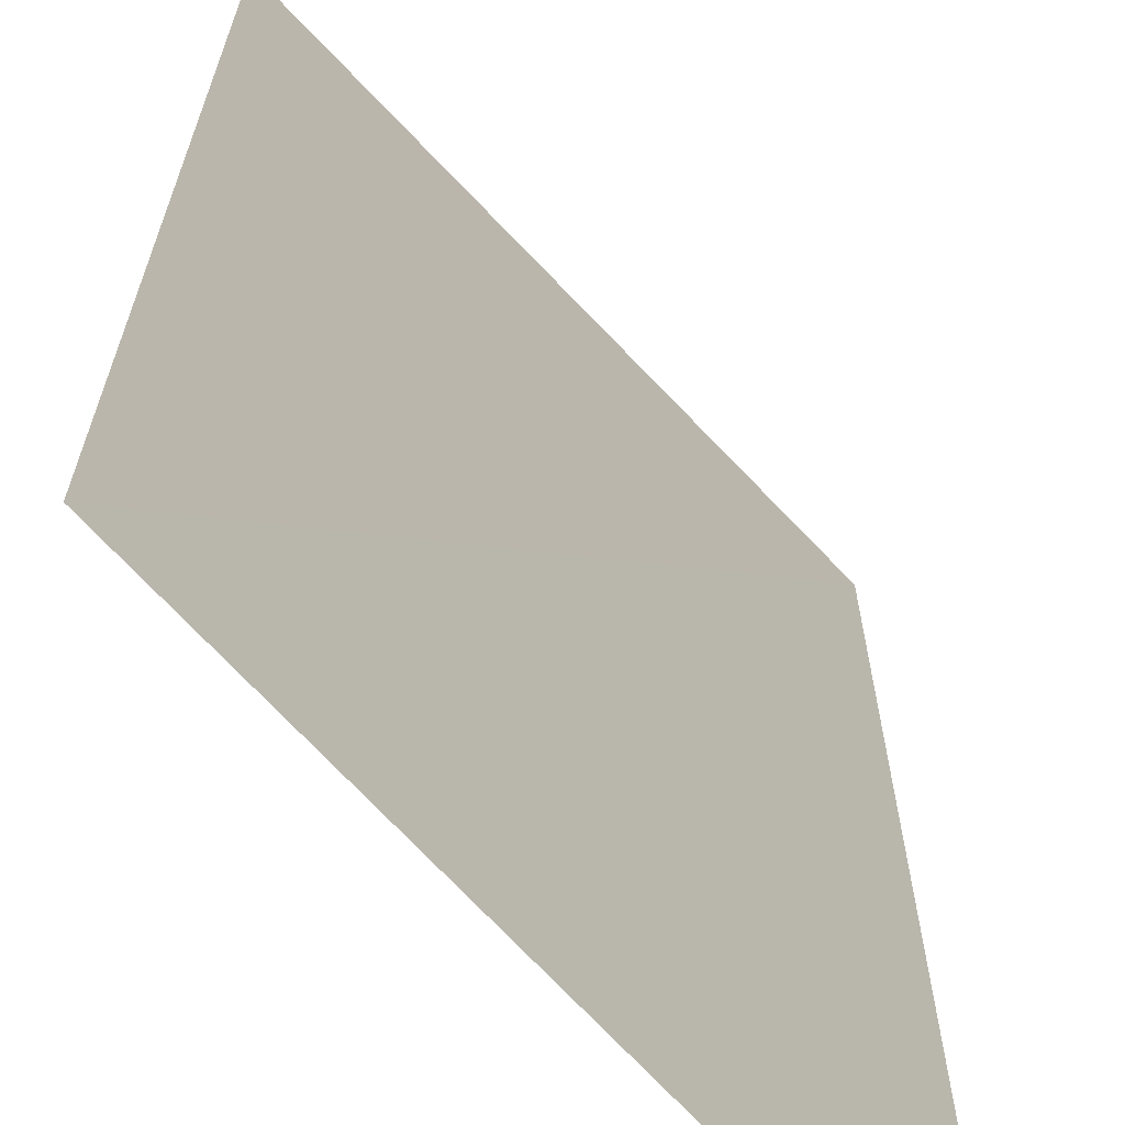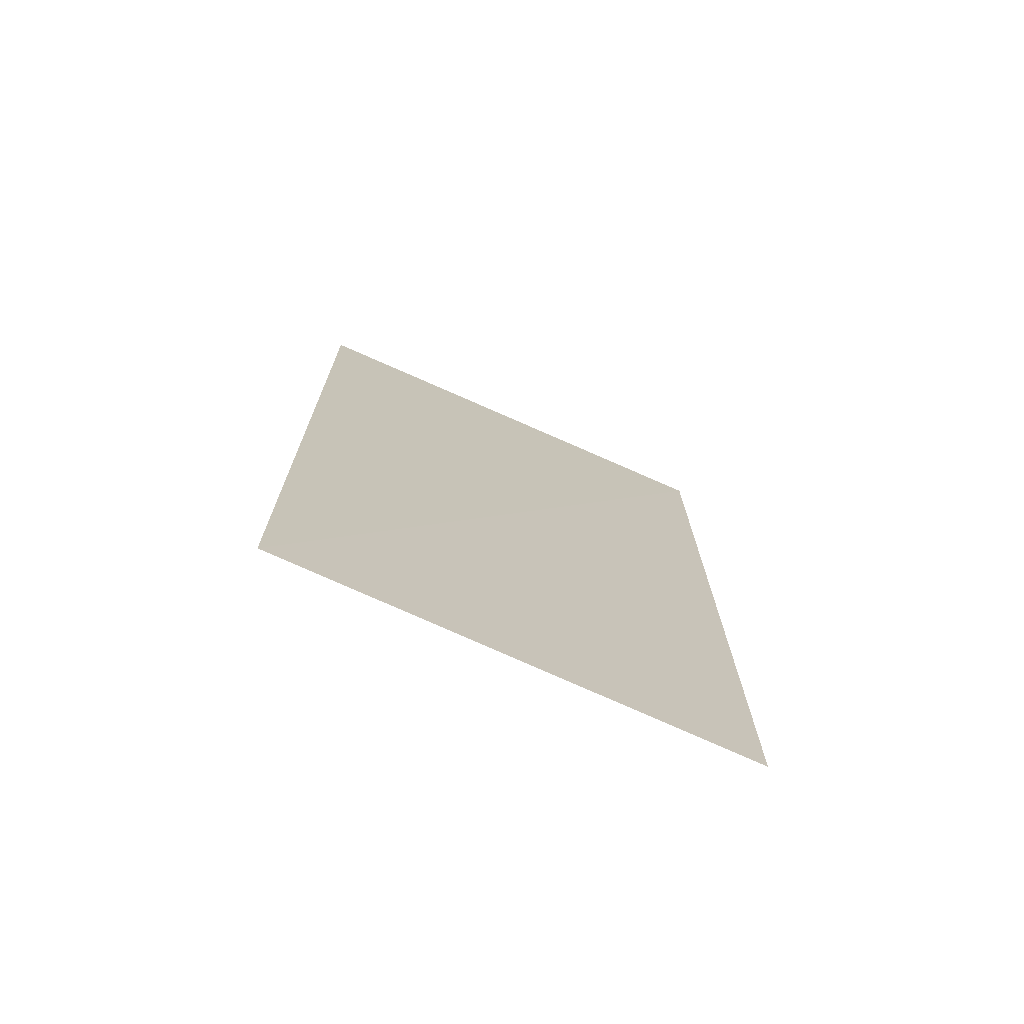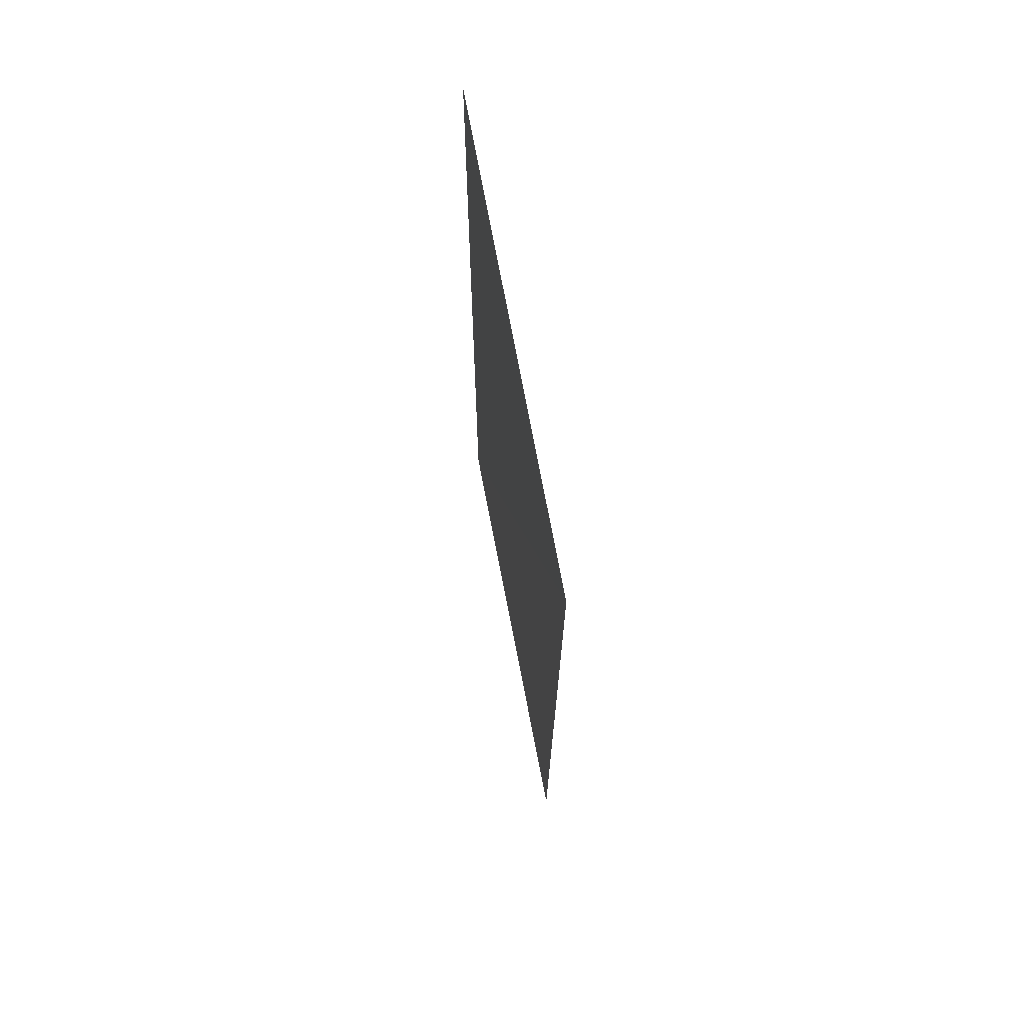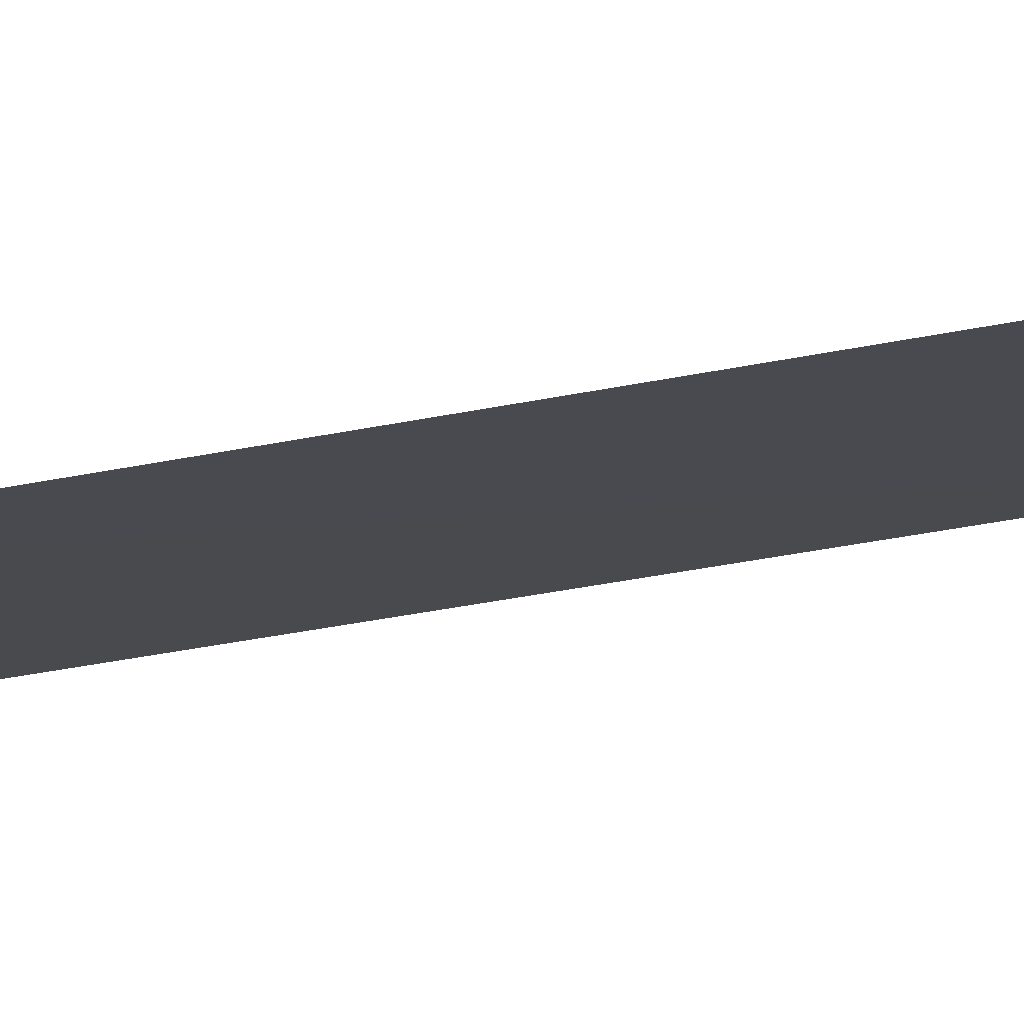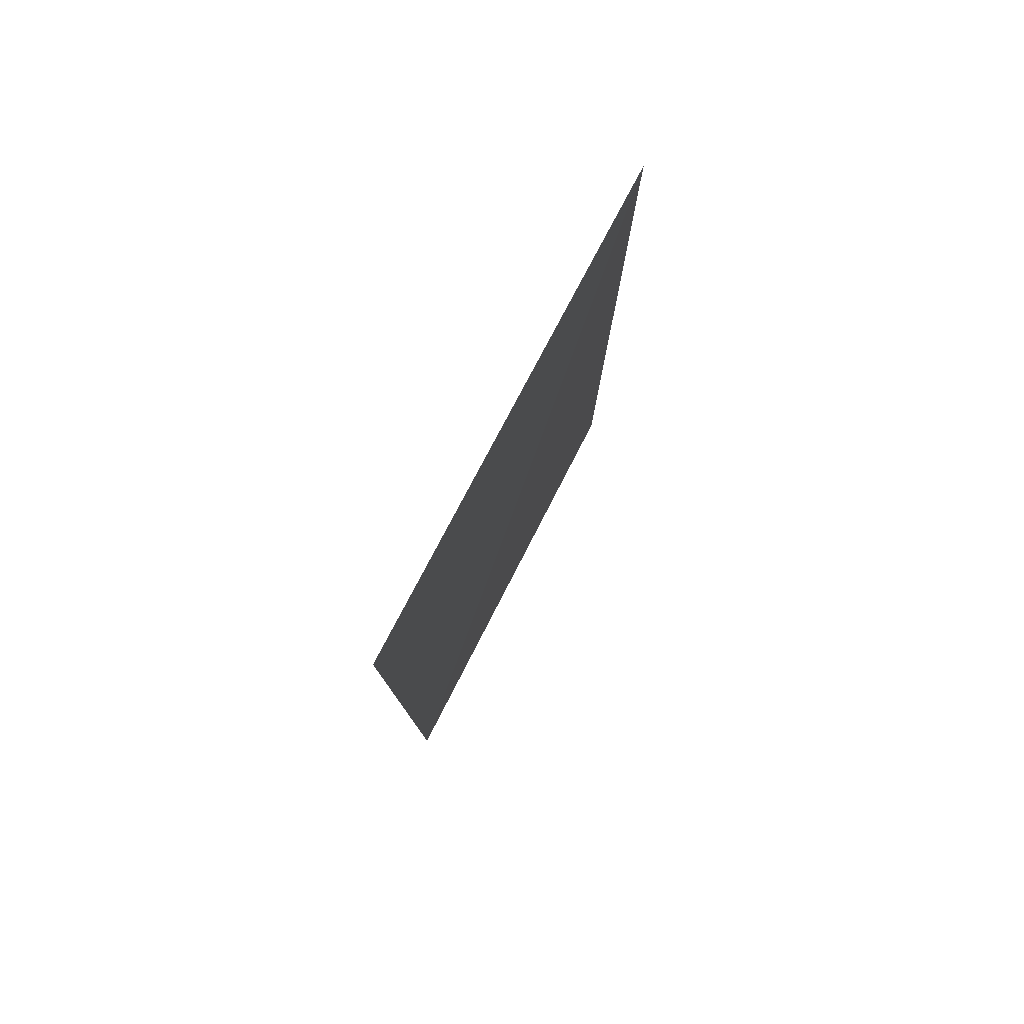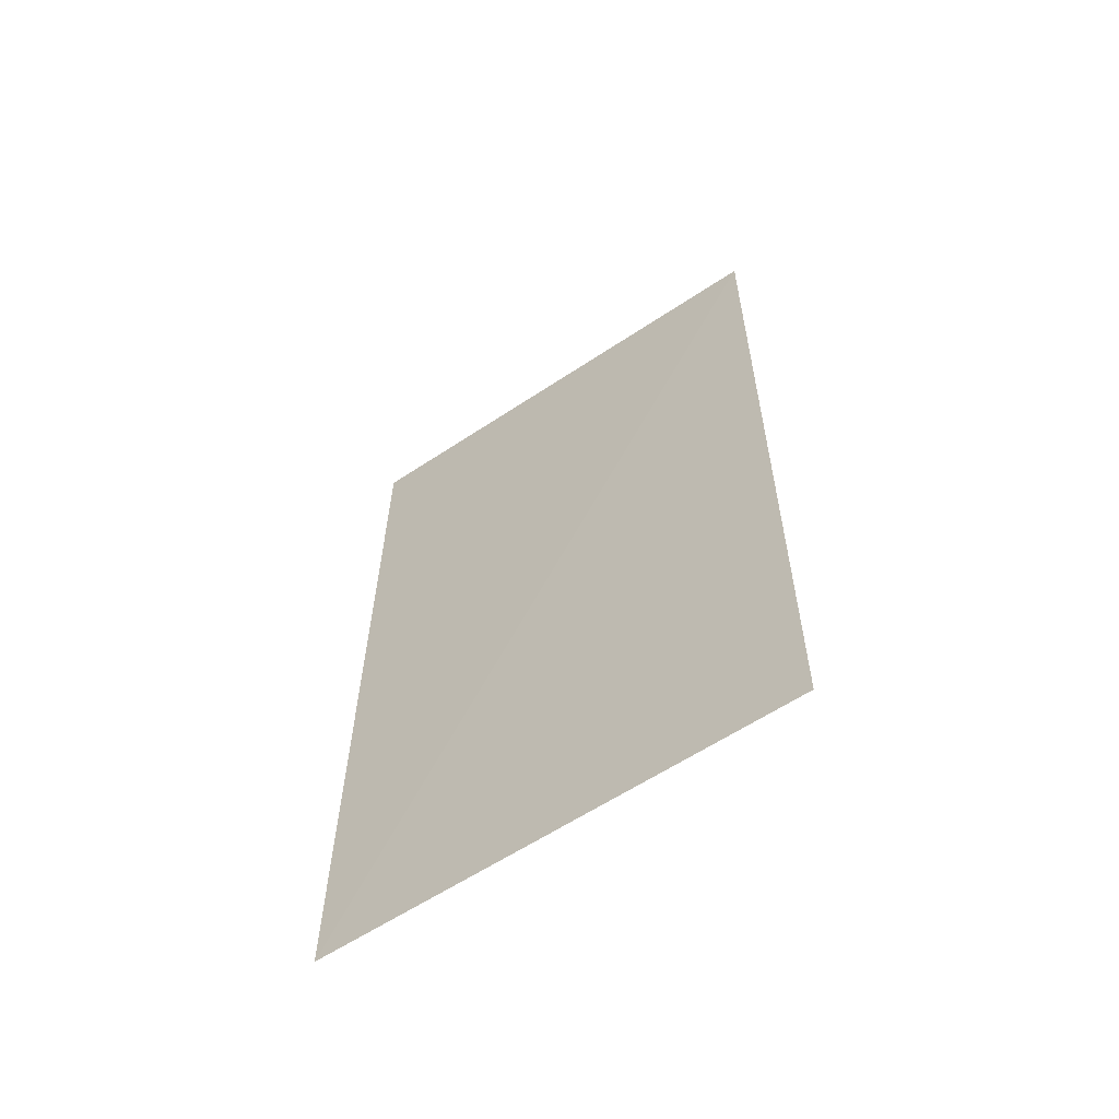
<metadata>
{"format":"obj","ext":"obj","renderer":"f3d","projection":"perspective","resolution":1024,"background":"white","views":[{"elev":19.1,"azim":-179.8,"up":"+Z"},{"elev":-74.2,"azim":-70.7,"up":"+Y"},{"elev":70.2,"azim":-147.2,"up":"+Y"},{"elev":-57.3,"azim":-79.1,"up":"+Z"},{"elev":78.9,"azim":70.9,"up":"+Y"},{"elev":-61.8,"azim":167.1,"up":"+Y"}]}
</metadata>
<code>
v 0.4453 -2.492 0.1094
v 0.4453 -2.461 0.1406
v -0.125 -2.461 -0.4844
v -0.1406 -2.492 -0.4844
v 0.4453 -2.477 0.08594
v -0.1094 -2.477 -0.4844
v 0.4453 -2.422 -0.03906
v 0.4453 -2.43 -0.03906
v 0.03125 -2.43 -0.4844
v 0.03125 -2.422 -0.4844
v 0.4453 -2.422 0
v -0.007812 -2.422 -0.4844
v 0.4453 -2.359 0.2969
v 0.4453 -2.328 0.3125
v -0.2891 -2.328 -0.4844
v -0.2891 -2.359 -0.4844
v 0.4453 -2.328 0.2969
v -0.3047 -2.328 -0.4766
v -0.3906 -0.0625 -0.4609
v 0.4219 -0.0625 0.4062
v 0.4219 -2.266 0.3984
v -0.375 -2.258 -0.4375
v 0.4844 -2.523 0.04688
v 0.4844 -2.43 -0.02344
v 0.4844 -2.422 0.007812
v 0.4844 -2.445 0.07812
v 0.4844 -2.492 0.1328
v 0.4844 -2.508 0.2656
v 0.4453 -2.508 0.2656
v 0.4453 -2.523 0.04688
v 0.4844 -2.375 -0.09375
v 0.4844 -2.422 -0.02344
v 0.4844 -2.344 -0.05469
v 0.4844 -2.461 0.1484
v 0.4844 -2.445 0.2188
v 0.4844 -2.359 0.3047
v 0.4844 -2.328 0.3203
v 0.4844 -2.203 0.4219
v 0.4453 -2.203 0.4219
v 0.4453 -2.18 0.3672
v 0.4453 -2.445 0.2188
v 0.4453 -2.445 0.07812
v 0.4453 -2.375 -0.09375
v 0.4453 -2.344 -0.05469
v 0.4844 -2.477 0.1172
v 0.4844 -2.18 0.3672
v 0.5 0 0.3359
v 0.5 0 0.4688
v 0.4219 0 0.4688
v 0.4219 0 0.3359
v 0.4844 -2.328 0.3047
v -0.4062 -2.203 -0.5
v -0.4688 0 -0.5234
v -0.3359 0 -0.5234
v -0.3672 -2.18 -0.5
v -0.3203 -2.328 -0.5
v -0.2656 -2.508 -0.5
v -0.4062 -2.203 -0.4688
v -0.4688 0 -0.4375
v -0.3359 0 -0.4375
v -0.3672 -2.18 -0.4688
v -0.2188 -2.445 -0.4688
v -0.2188 -2.445 -0.5
v -0.3047 -2.328 -0.5
v -0.2656 -2.508 -0.4688
v -0.04688 -2.523 -0.4688
v -0.07812 -2.445 -0.4688
v -0.07812 -2.445 -0.5
v -0.1172 -2.477 -0.5
v -0.1484 -2.461 -0.5
v -0.3047 -2.359 -0.5
v -0.04688 -2.523 -0.5
v 0.1094 -2.375 -0.5
v 0.1094 -2.375 -0.4688
v 0.05469 -2.344 -0.4688
v 0.05469 -2.344 -0.5
v 0.02344 -2.422 -0.5
v -0.007812 -2.422 -0.5
v -0.1328 -2.492 -0.5
v 0.02344 -2.43 -0.5
v -0.3516 -0.0625 -0.4141
v 0.3984 -0.0625 0.375
v -0.3438 -0.6797 -0.4141
v 0.4453 -2.492 0.1094
f 1 2 3
f 1 3 4
f 1 4 5
f 5 4 6
f 5 6 2
f 2 6 3
f 7 8 9
f 7 9 10
f 7 10 11
f 11 10 12
f 11 12 8
f 8 12 9
f 13 14 15
f 13 15 16
f 13 16 17
f 17 16 18
f 17 18 14
f 14 18 15
f 23 24 25
f 23 25 26
f 23 26 27
f 23 27 28
f 23 28 29
f 23 29 30
f 23 30 31
f 23 31 24
f 24 31 32
f 32 31 33
f 32 33 26
f 32 26 25
f 28 27 34
f 28 34 35
f 28 35 36
f 28 36 37
f 28 37 38
f 28 38 39
f 28 39 29
f 29 39 40
f 29 40 41
f 29 41 30
f 30 41 42
f 30 42 43
f 30 43 31
f 31 43 44
f 31 44 33
f 33 44 26
f 26 44 42
f 26 42 35
f 26 35 45
f 26 45 27
f 35 34 45
f 38 37 46
f 38 46 47
f 38 47 48
f 38 48 39
f 39 48 49
f 39 49 40
f 40 49 50
f 40 50 46
f 40 46 41
f 41 46 35
f 41 35 42
f 46 37 51
f 46 51 35
f 35 51 36
f 42 44 43
f 50 47 46
f 47 50 48
f 48 50 49
f 52 53 54
f 52 54 55
f 52 55 56
f 52 56 57
f 52 57 58
f 52 58 53
f 53 58 59
f 53 59 60
f 53 60 54
f 54 60 55
f 55 60 61
f 55 61 62
f 55 62 63
f 55 63 64
f 55 64 56
f 61 60 59
f 61 59 58
f 61 58 65
f 61 65 62
f 62 65 66
f 62 66 67
f 62 67 63
f 63 67 68
f 63 68 69
f 63 69 70
f 63 70 57
f 63 57 71
f 63 71 64
f 57 65 58
f 65 57 72
f 65 72 66
f 66 72 73
f 66 73 74
f 66 74 67
f 75 76 68
f 75 68 67
f 75 74 73
f 75 73 76
f 76 73 77
f 76 77 68
f 68 77 78
f 68 78 72
f 68 72 79
f 68 79 69
f 70 79 57
f 57 79 72
f 80 77 73
f 80 73 72
f 80 72 78
f 56 71 57
f 19 20 21
f 19 21 22
f 19 22 20
f 20 22 21

</code>
